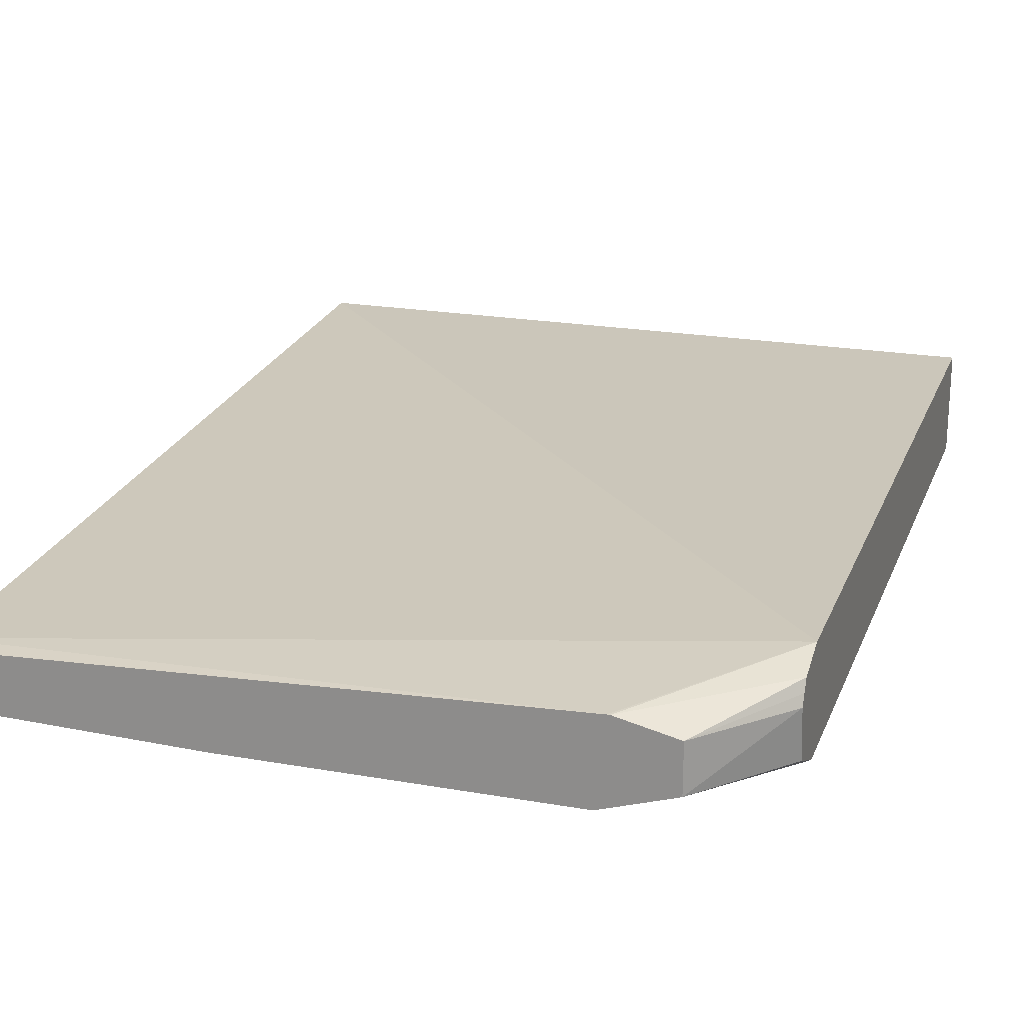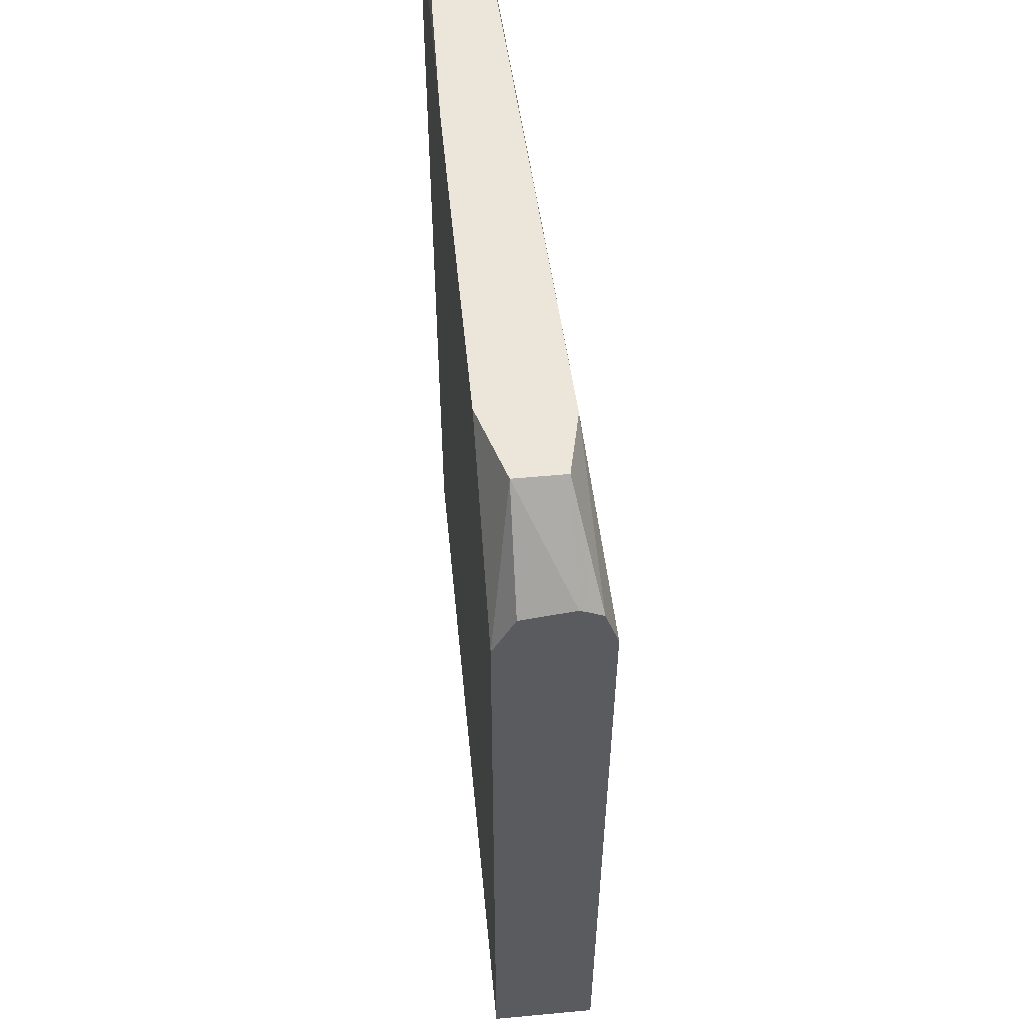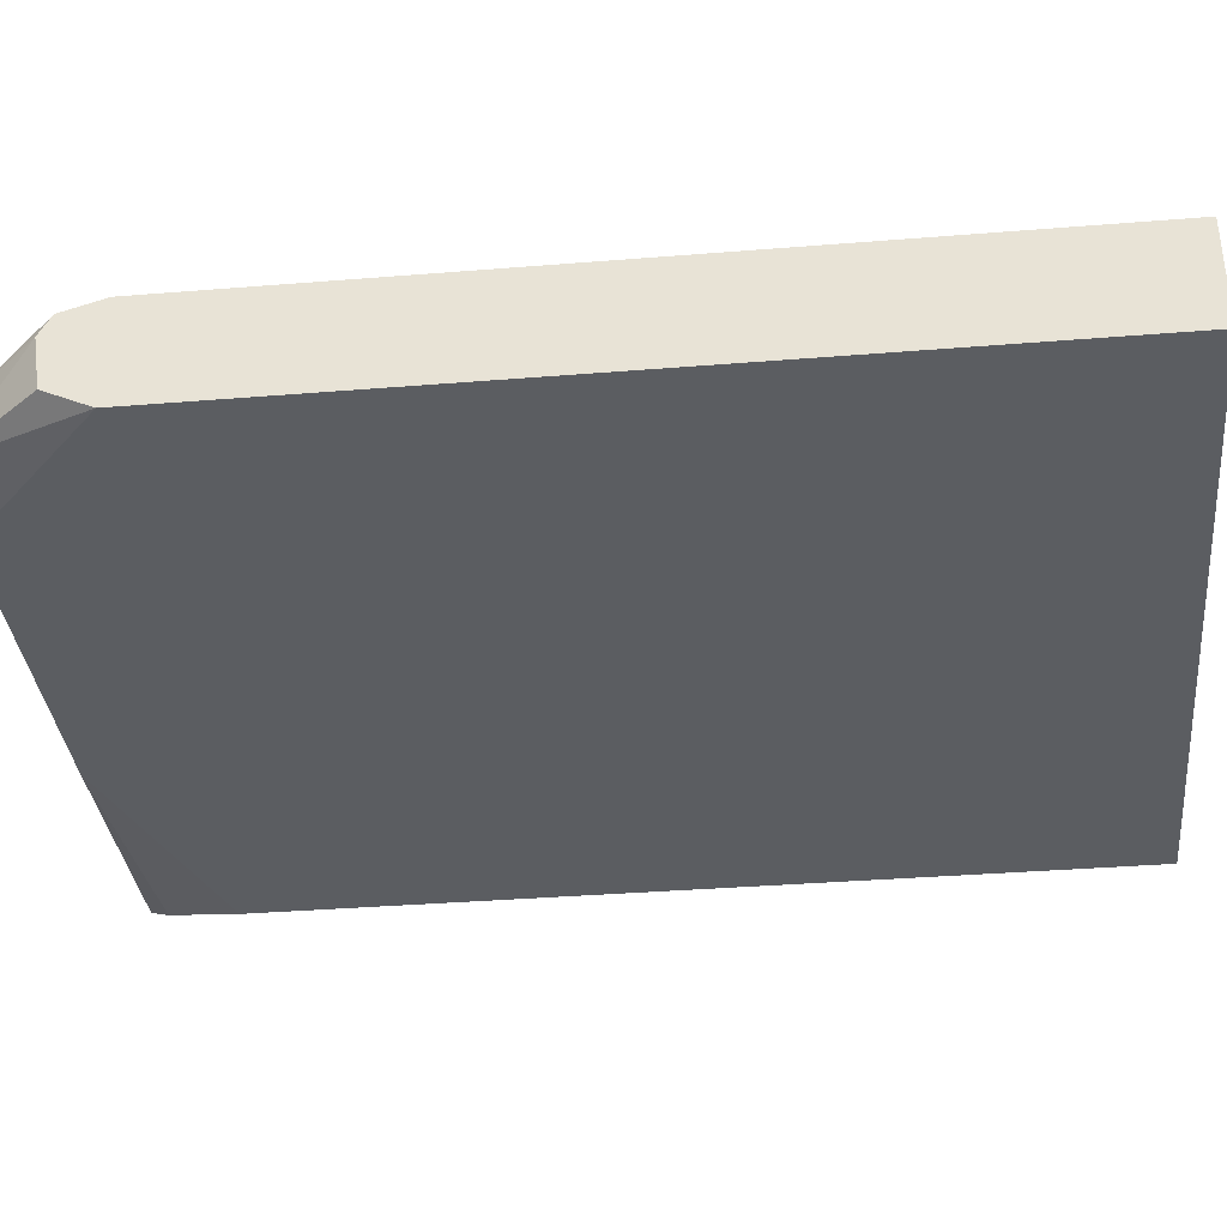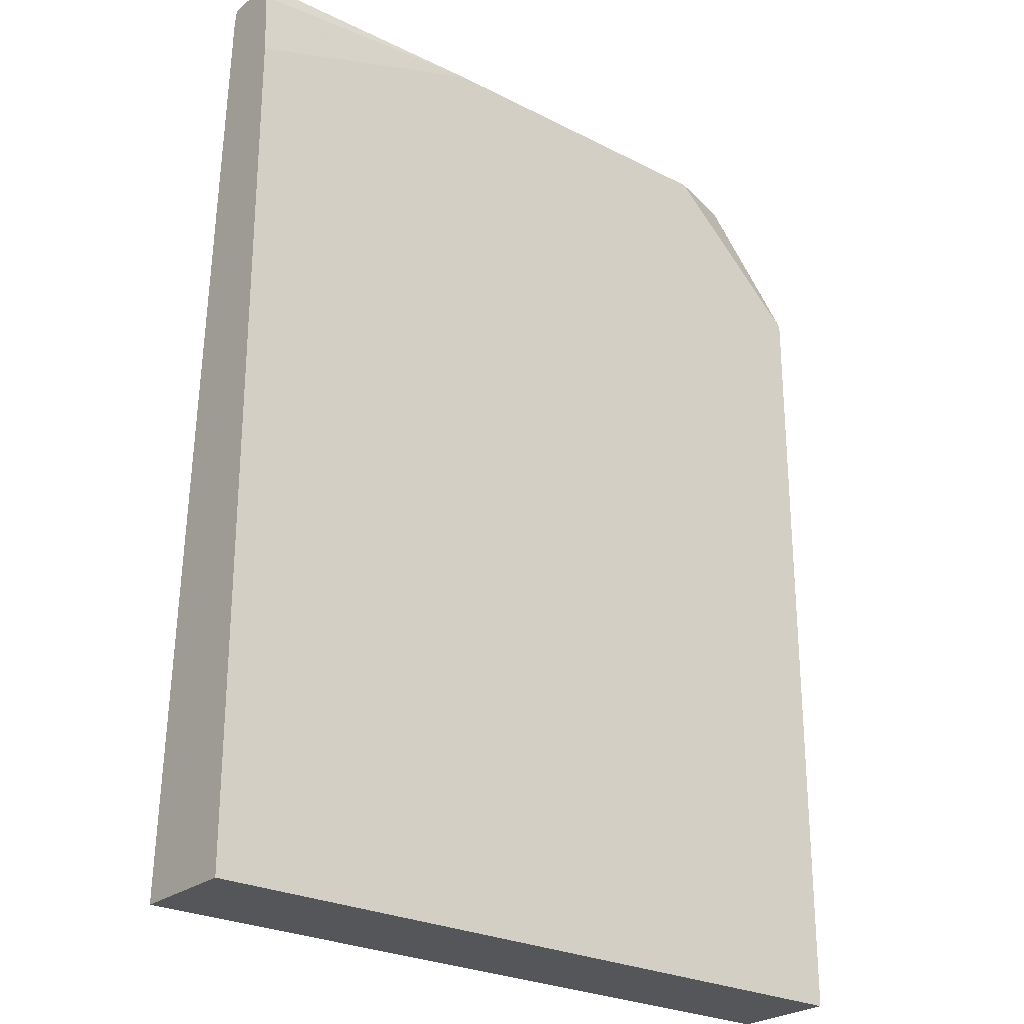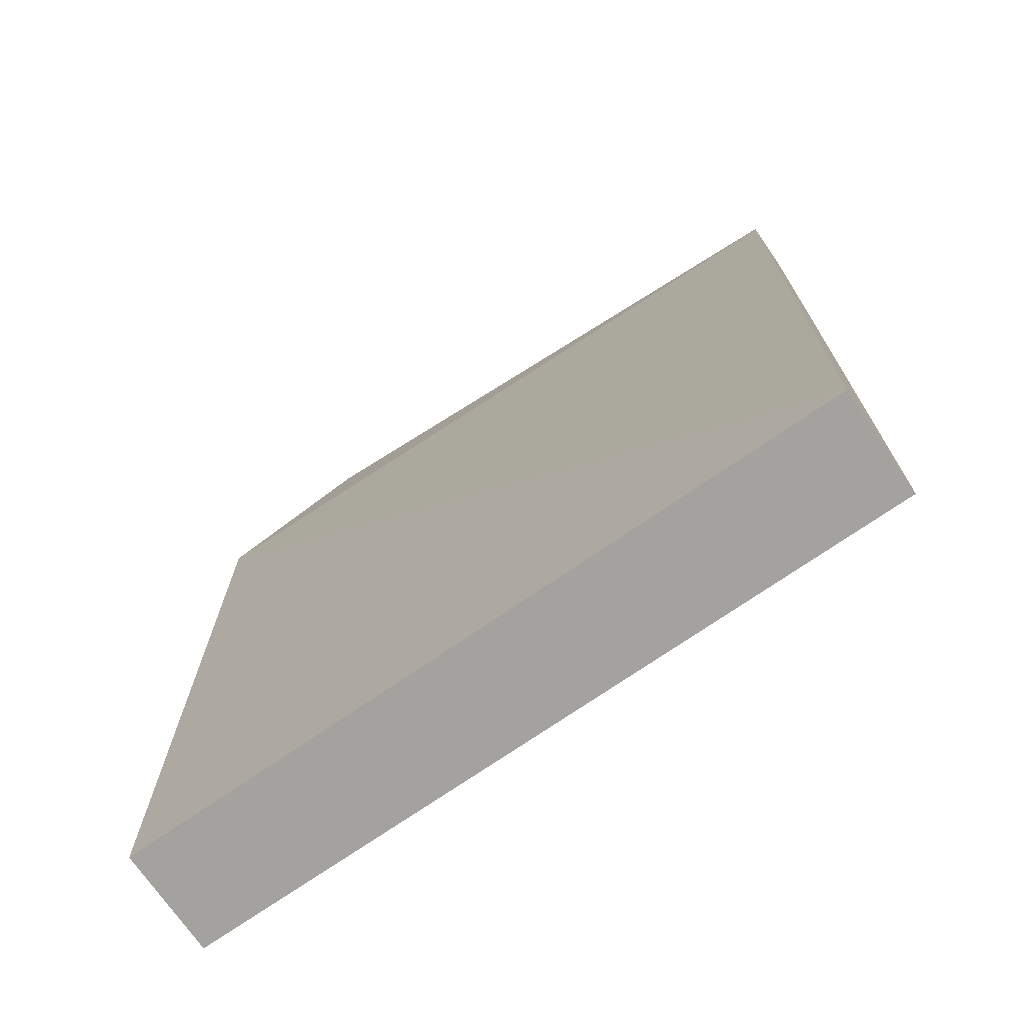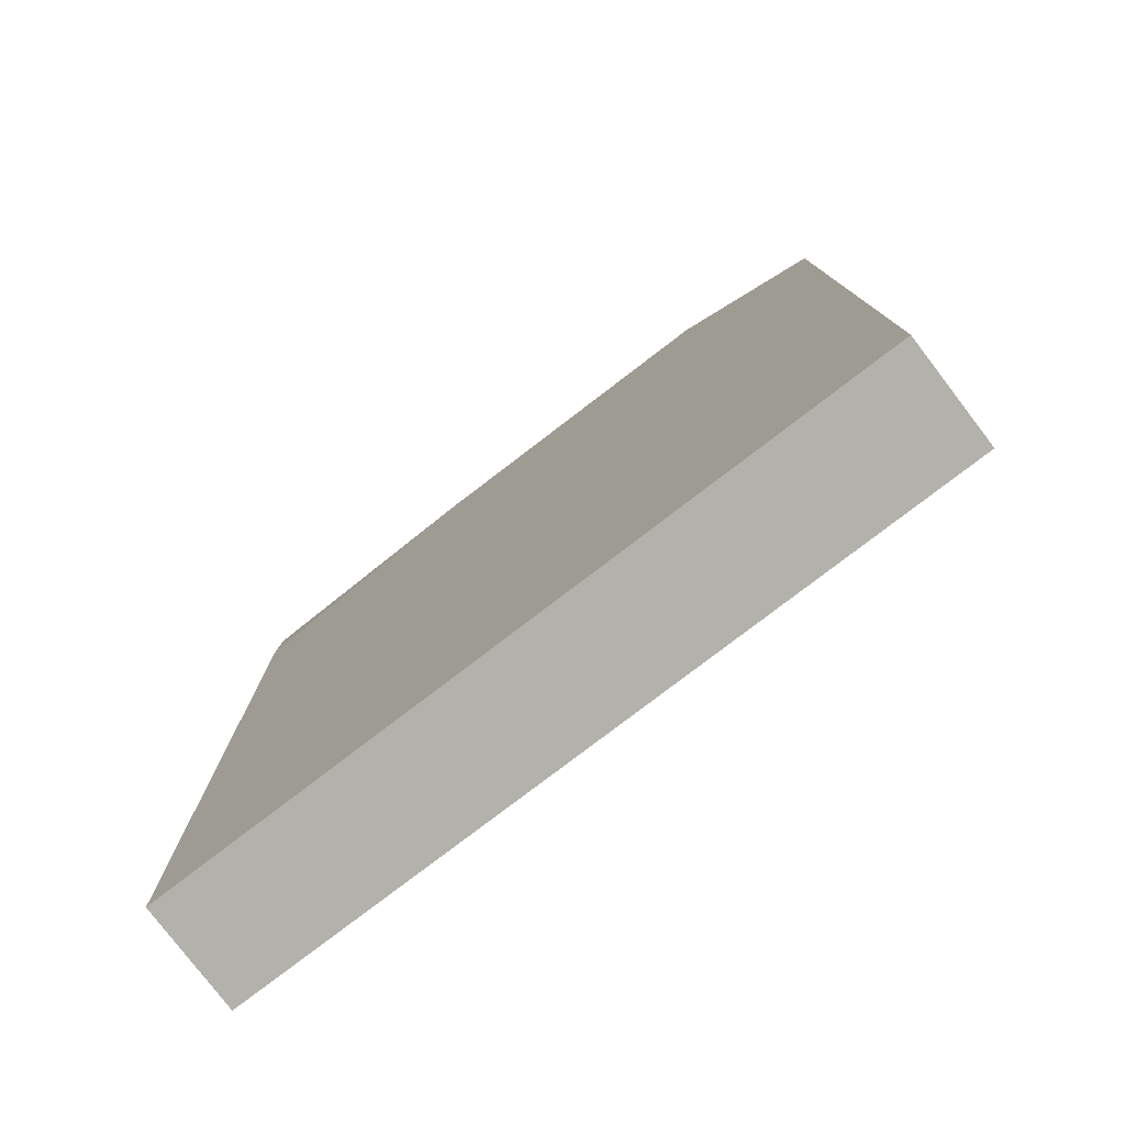
<metadata>
{"format":"obj","ext":"obj","renderer":"f3d","projection":"perspective","resolution":1024,"background":"white","views":[{"elev":21.1,"azim":17.6,"up":"+Y"},{"elev":55.7,"azim":84.4,"up":"+Z"},{"elev":-35.7,"azim":96.1,"up":"+Y"},{"elev":-25.8,"azim":-39.1,"up":"+Z"},{"elev":-72.6,"azim":-145.3,"up":"+Z"},{"elev":-78.9,"azim":37.4,"up":"+Z"}]}
</metadata>
<code>
v -0.287 -0.5284 0.002328
v -0.287 -0.5068 0.002328
v -0.287 -0.5298 -0.004477
v -0.1858 -0.5309 0.002328
v -0.0492 -0.4965 0.002328
v -0.287 -0.5056 -0.004402
v -0.287 -0.5309 -0.03158
v -0.05311 -0.5309 0.002328
v -0.04803 -0.4965 0.002328
v 0.006292 -0.4879 -0.05311
v -0.287 -0.4881 -0.3775
v -0.287 -0.5309 -0.3775
v -0.02423 -0.5215 0.002328
v 0.006292 -0.5309 -0.05311
v -0.02423 -0.502 0.002328
v 0.006292 -0.4931 -0.03634
v 0.006292 -0.4881 -0.3775
v 0.006292 -0.5309 -0.3775
v 0.006292 -0.5222 -0.03471
v 0.006292 -0.5018 -0.03162
v 0.006292 -0.4976 -0.03374
f 10 19 14
f 9 15 16
f 9 16 10
f 10 16 21
f 10 21 20
f 10 20 19
f 8 14 13
f 10 14 18
f 15 20 21
f 10 17 11
f 11 17 18
f 11 18 12
f 13 14 19
f 13 19 20
f 13 20 15
f 15 21 16
f 6 10 11
f 10 18 17
f 5 10 6
f 5 9 10
f 4 14 8
f 1 2 6
f 1 11 12
f 1 12 7
f 1 7 3
f 1 3 4
f 1 4 8
f 1 8 13
f 1 13 15
f 1 6 11
f 1 9 5
f 1 5 2
f 2 5 6
f 3 7 4
f 4 7 12
f 4 12 18
f 4 18 14
f 1 15 9

</code>
